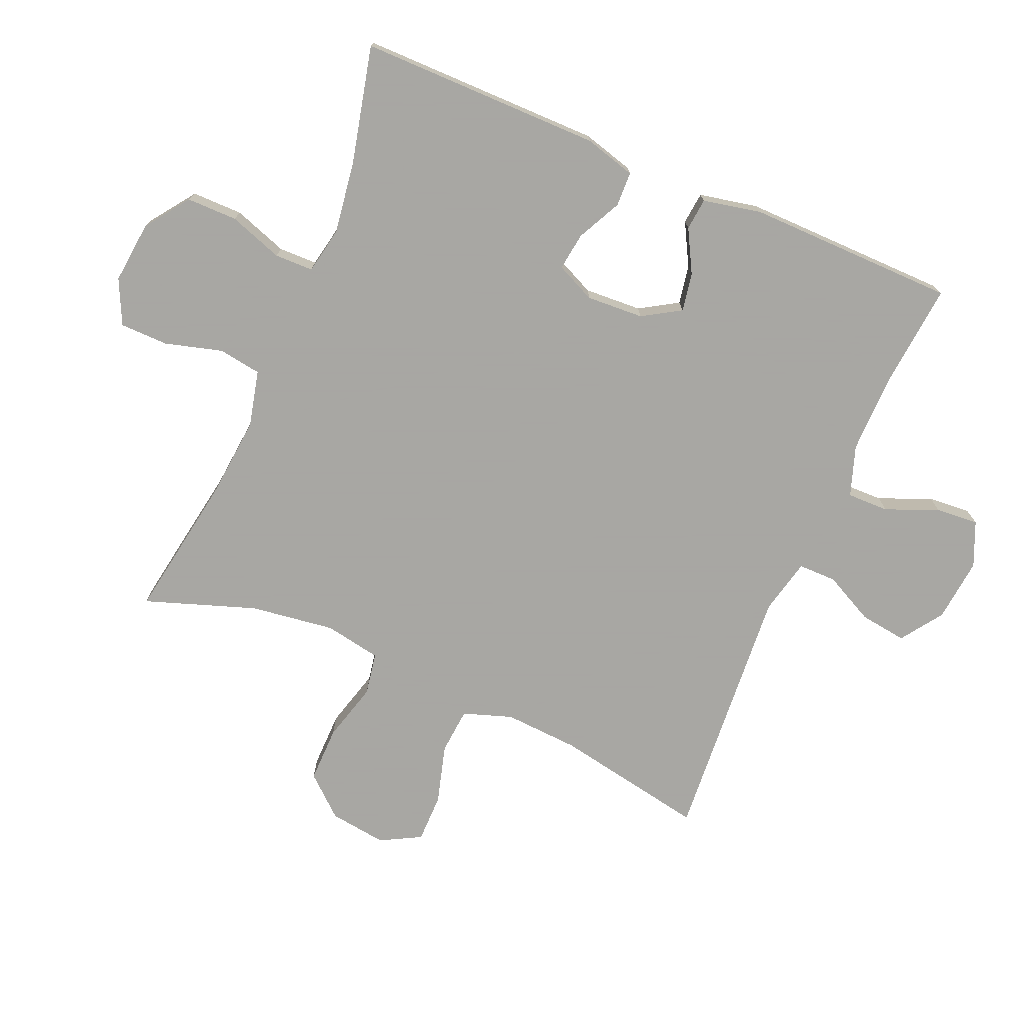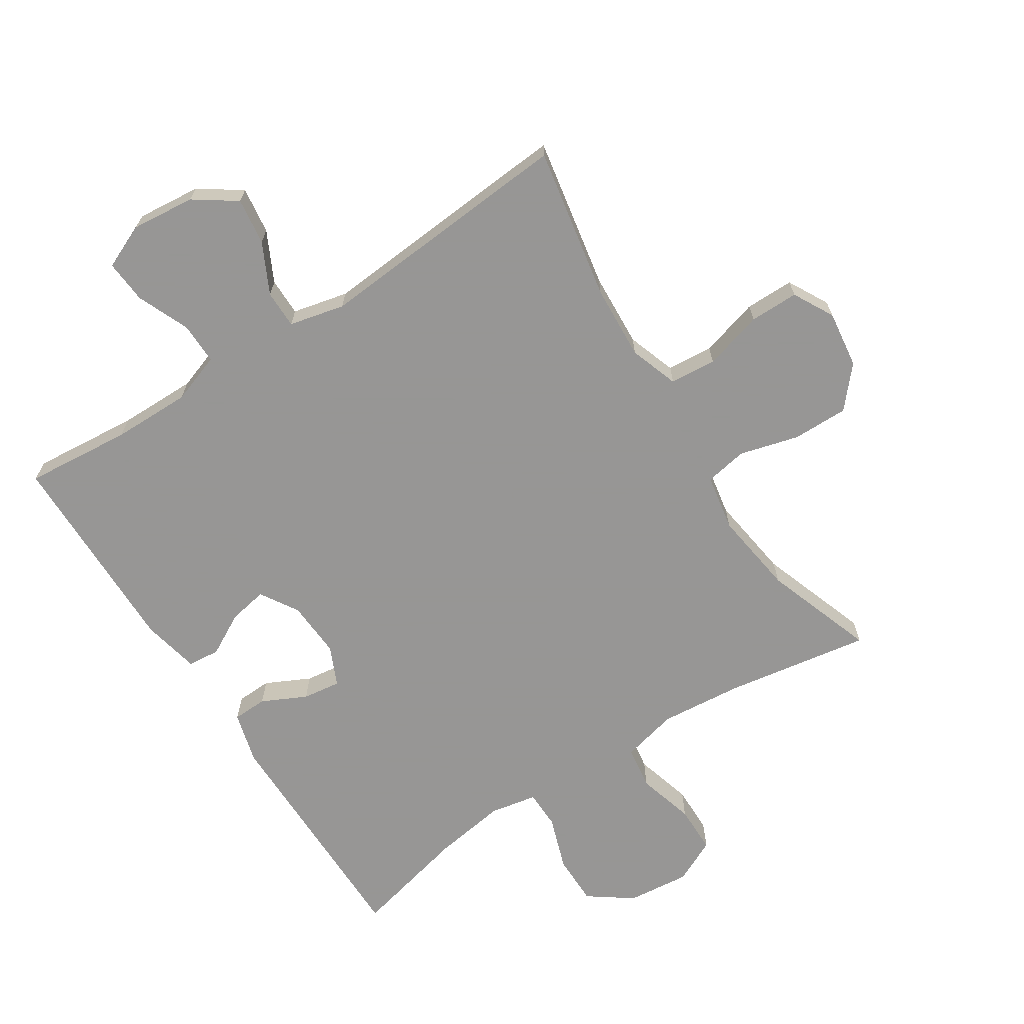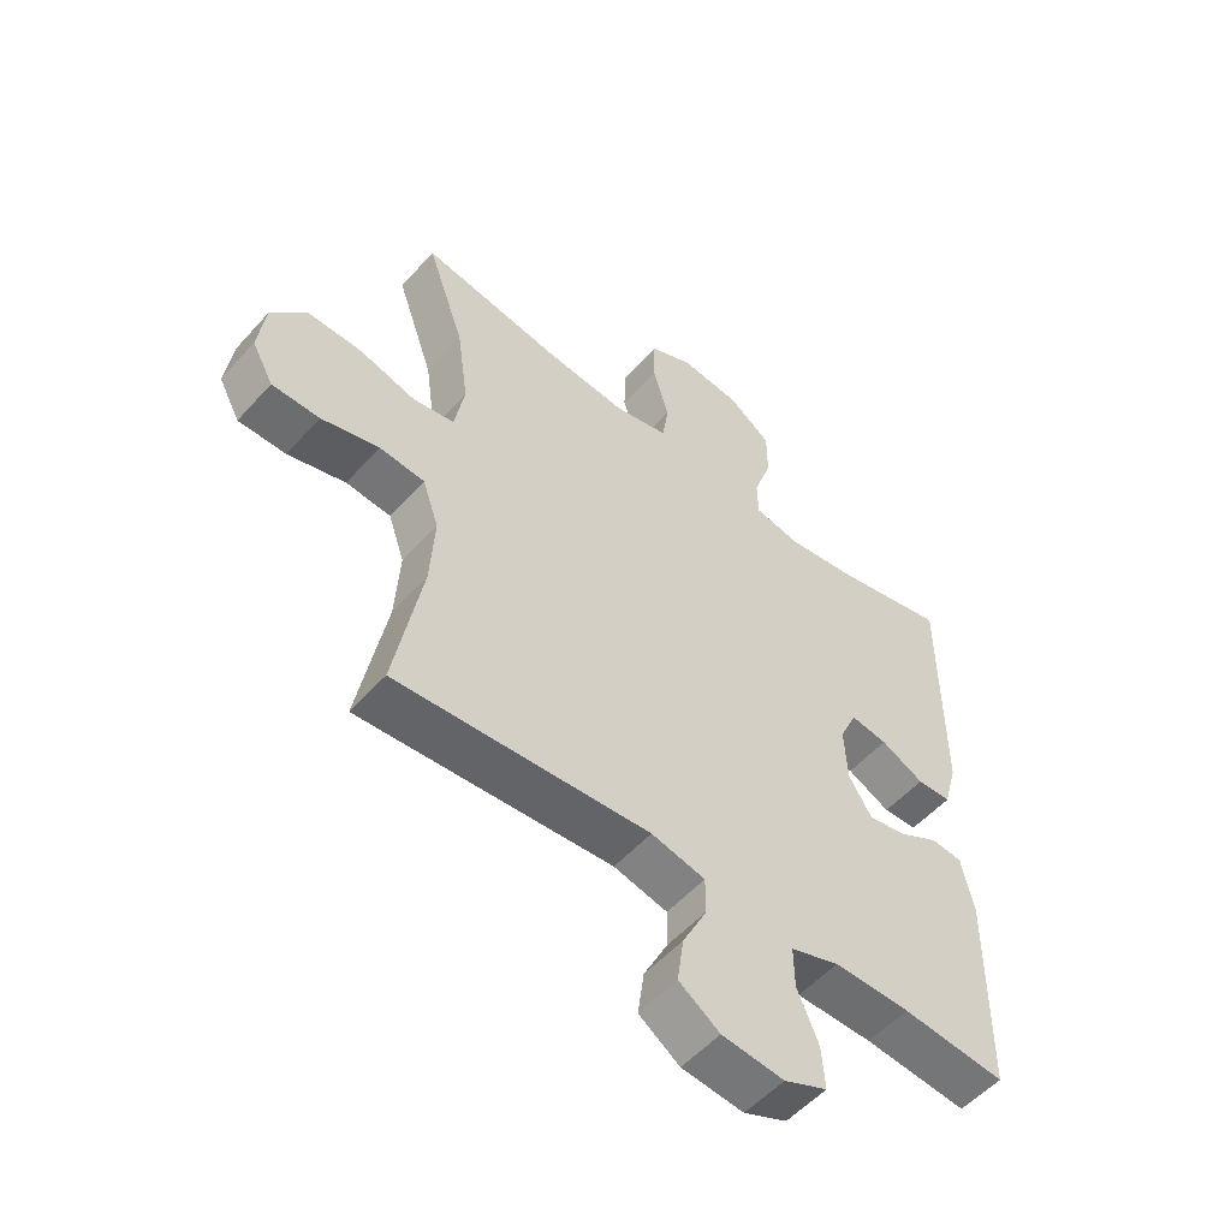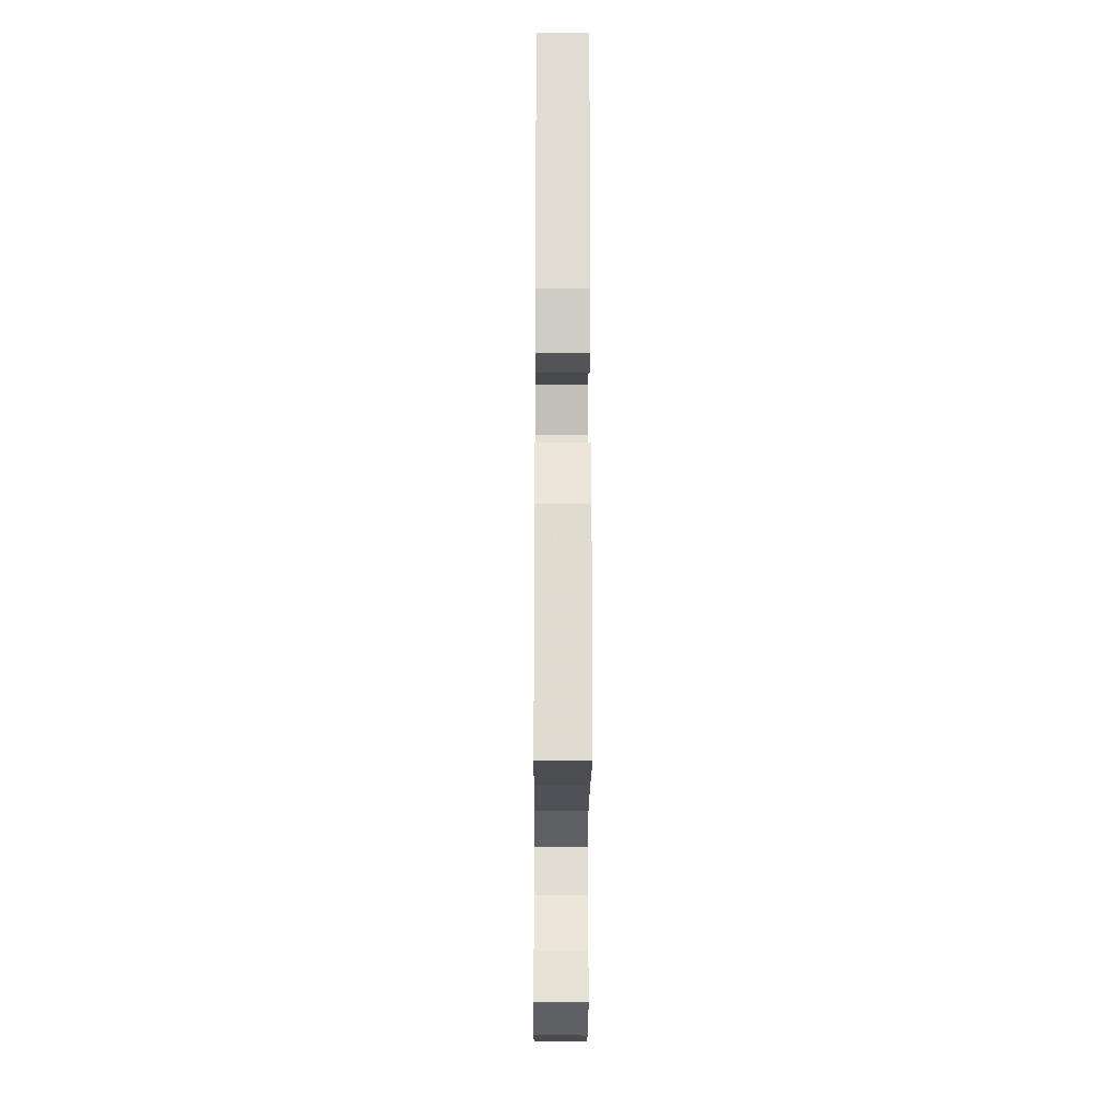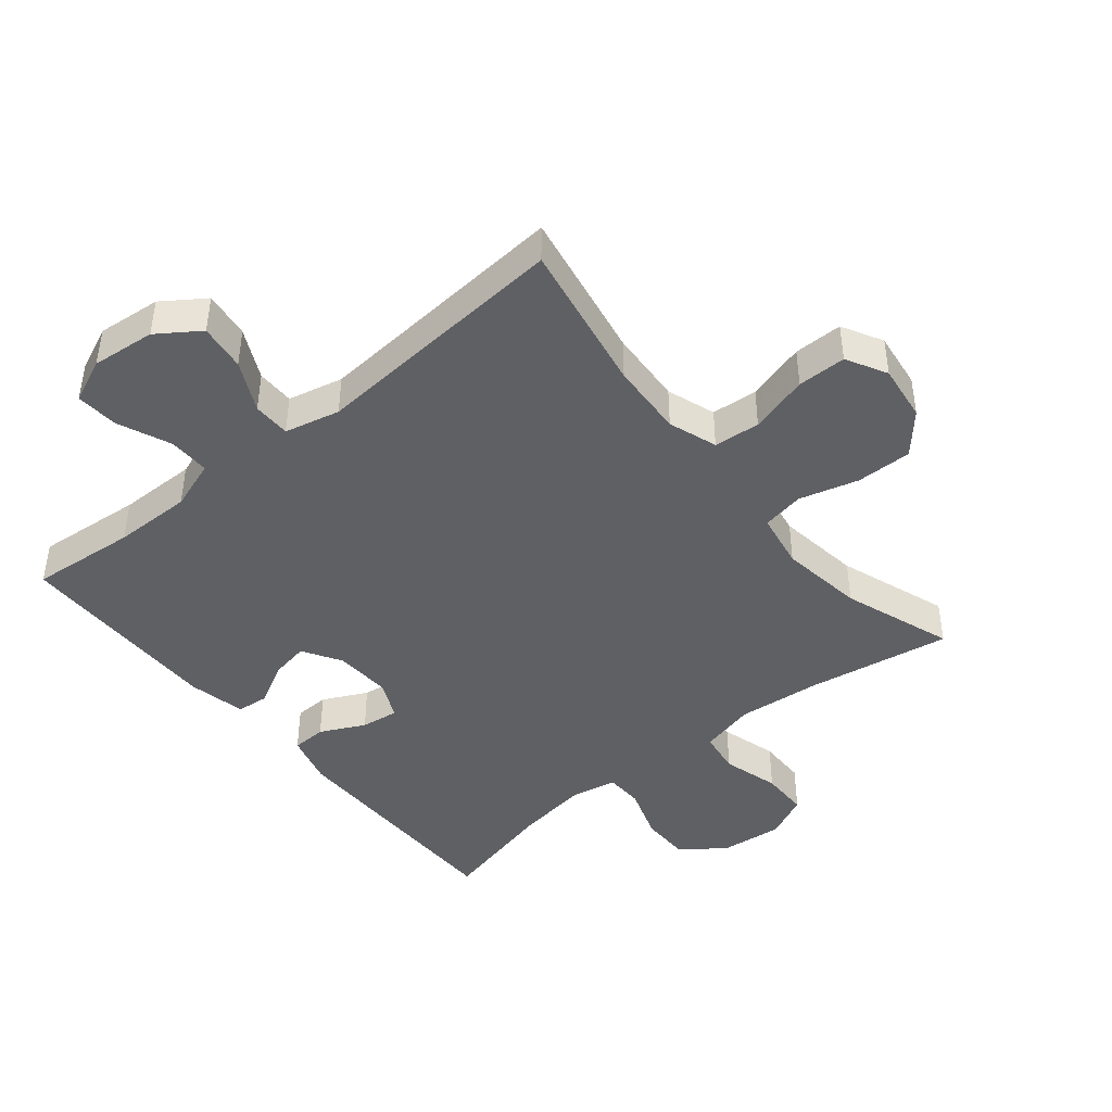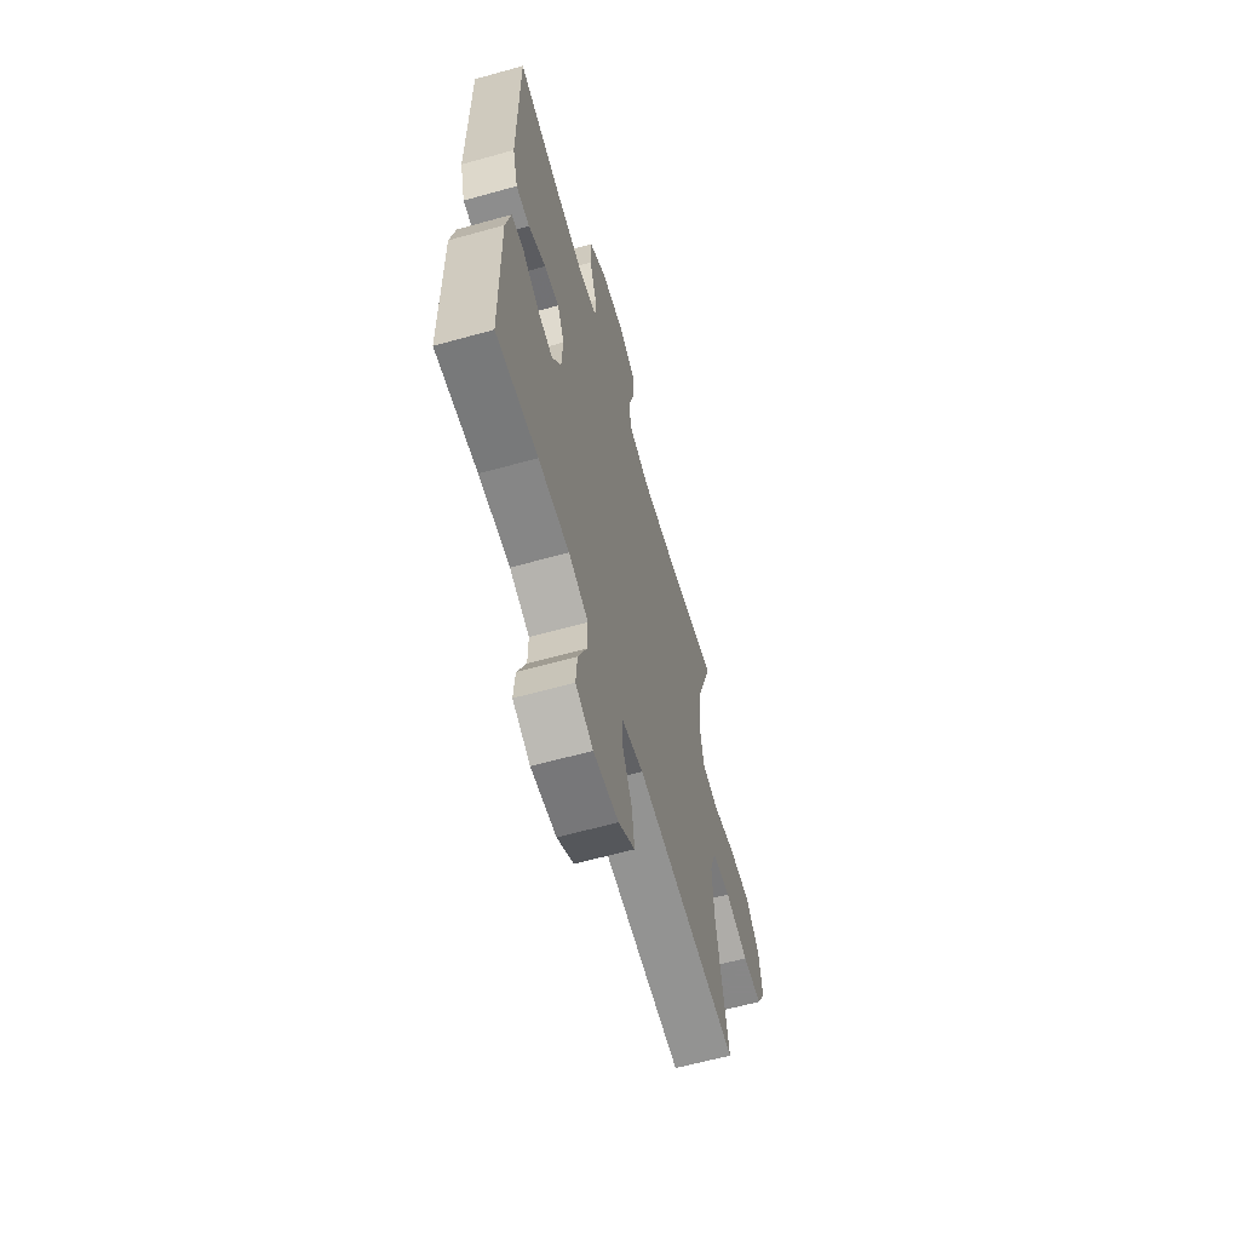
<metadata>
{"format":"obj","ext":"obj","renderer":"f3d","projection":"perspective","resolution":1024,"background":"white","views":[{"elev":-74.4,"azim":66.8,"up":"+Y"},{"elev":-67.8,"azim":-147.1,"up":"+Y"},{"elev":-53.9,"azim":-40.8,"up":"+Z"},{"elev":-20.8,"azim":89.6,"up":"+Z"},{"elev":-43.6,"azim":-140.6,"up":"+Y"},{"elev":-62.6,"azim":105.8,"up":"+Z"}]}
</metadata>
<code>
v -0.5 0.07 0.5
v -0.275 0.07 0.463
v -0.146 0.07 0.451
v -0.059 0.07 0.472
v -0.049 0.07 0.539
v -0.074 0.07 0.628
v -0.073 0.07 0.703
v -0.004 0.07 0.736
v 0.093 0.07 0.726
v 0.161 0.07 0.677
v 0.161 0.07 0.598
v 0.132 0.07 0.514
v 0.133 0.07 0.454
v 0.206 0.07 0.44
v 0.32 0.07 0.457
v 0.5 0.07 0.5
v 0.5 0.07 0.123
v 0.478 0.07 0.043
v 0.424 0.07 0.041
v 0.355 0.07 0.075
v 0.296 0.07 0.083
v 0.268 0.07 0.022
v 0.273 0.07 -0.067
v 0.309 0.07 -0.126
v 0.369 0.07 -0.115
v 0.435 0.07 -0.079
v 0.485 0.07 -0.084
v 0.504 0.07 -0.174
v 0.5 0.07 -0.5
v 0.335 0.07 -0.485
v 0.213 0.07 -0.484
v 0.135 0.07 -0.511
v 0.136 0.07 -0.576
v 0.17 0.07 -0.657
v 0.175 0.07 -0.724
v 0.106 0.07 -0.754
v 0.007 0.07 -0.744
v -0.058 0.07 -0.699
v -0.048 0.07 -0.626
v -0.009 0.07 -0.548
v -0.009 0.07 -0.489
v -0.095 0.07 -0.469
v -0.5 0.07 -0.5
v -0.456 0.07 -0.263
v -0.449 0.07 -0.147
v -0.475 0.07 -0.071
v -0.547 0.07 -0.065
v -0.639 0.07 -0.091
v -0.715 0.07 -0.091
v -0.749 0.07 -0.028
v -0.737 0.07 0.061
v -0.683 0.07 0.123
v -0.596 0.07 0.122
v -0.504 0.07 0.097
v -0.438 0.07 0.109
v -0.422 0.07 0.197
v -0.44 0.07 0.328
v -0.5 0 0.5
v -0.275 0 0.463
v -0.146 0 0.451
v -0.059 0 0.472
v -0.049 0 0.539
v -0.074 0 0.628
v -0.073 0 0.703
v -0.004 0 0.736
v 0.093 0 0.726
v 0.161 0 0.677
v 0.161 0 0.598
v 0.132 0 0.514
v 0.133 0 0.454
v 0.206 0 0.44
v 0.32 0 0.457
v 0.5 0 0.5
v 0.5 0 0.123
v 0.478 0 0.043
v 0.424 0 0.041
v 0.355 0 0.075
v 0.296 0 0.083
v 0.268 0 0.022
v 0.273 0 -0.067
v 0.309 0 -0.126
v 0.369 0 -0.115
v 0.435 0 -0.079
v 0.485 0 -0.084
v 0.504 0 -0.174
v 0.5 0 -0.5
v 0.335 0 -0.485
v 0.213 0 -0.484
v 0.135 0 -0.511
v 0.136 0 -0.576
v 0.17 0 -0.657
v 0.175 0 -0.724
v 0.106 0 -0.754
v 0.007 0 -0.744
v -0.058 0 -0.699
v -0.048 0 -0.626
v -0.009 0 -0.548
v -0.009 0 -0.489
v -0.095 0 -0.469
v -0.5 0 -0.5
v -0.456 0 -0.263
v -0.449 0 -0.147
v -0.475 0 -0.071
v -0.547 0 -0.065
v -0.639 0 -0.091
v -0.715 0 -0.091
v -0.749 0 -0.028
v -0.737 0 0.061
v -0.683 0 0.123
v -0.596 0 0.122
v -0.504 0 0.097
v -0.438 0 0.109
v -0.422 0 0.197
v -0.44 0 0.328
f 52 53 54
f 51 52 54
f 50 51 54
f 49 50 54
f 48 49 54
f 47 48 54
f 46 47 54 55
f 45 46 55
f 42 43 44
f 41 42 44 45
f 38 39 40
f 37 38 40
f 36 37 40
f 35 36 40
f 34 35 40
f 33 34 40
f 32 33 40 41
f 45 55 56
f 41 45 56
f 32 41 56
f 31 32 56
f 28 29 30
f 27 28 30
f 26 27 30
f 25 26 30
f 18 19 20
f 17 18 20
f 16 17 20
f 15 16 20
f 14 15 20 21
f 13 14 21 22
f 10 11 12
f 9 10 12
f 8 9 12
f 7 8 12
f 6 7 12
f 5 6 12
f 4 5 12 13
f 13 22 23
f 4 13 23
f 3 4 23
f 57 1 2
f 3 23 24
f 2 3 24
f 57 2 24
f 56 57 24
f 31 56 24
f 24 25 30 31
f 111 110 109
f 111 109 108
f 111 108 107
f 111 107 106
f 111 106 105
f 111 105 104
f 112 111 104 103
f 112 103 102
f 101 100 99
f 102 101 99 98
f 97 96 95
f 97 95 94
f 97 94 93
f 97 93 92
f 97 92 91
f 97 91 90
f 98 97 90 89
f 113 112 102
f 113 102 98
f 113 98 89
f 113 89 88
f 87 86 85
f 87 85 84
f 87 84 83
f 87 83 82
f 77 76 75
f 77 75 74
f 77 74 73
f 77 73 72
f 78 77 72 71
f 79 78 71 70
f 69 68 67
f 69 67 66
f 69 66 65
f 69 65 64
f 69 64 63
f 69 63 62
f 70 69 62 61
f 80 79 70
f 80 70 61
f 80 61 60
f 59 58 114
f 81 80 60
f 81 60 59
f 81 59 114
f 81 114 113
f 81 113 88
f 88 87 82 81
f 1 58 59 2
f 2 59 60 3
f 3 60 61 4
f 4 61 62 5
f 5 62 63 6
f 6 63 64 7
f 7 64 65 8
f 8 65 66 9
f 9 66 67 10
f 10 67 68 11
f 11 68 69 12
f 12 69 70 13
f 13 70 71 14
f 14 71 72 15
f 15 72 73 16
f 16 73 74 17
f 17 74 75 18
f 18 75 76 19
f 19 76 77 20
f 20 77 78 21
f 21 78 79 22
f 22 79 80 23
f 23 80 81 24
f 24 81 82 25
f 25 82 83 26
f 26 83 84 27
f 27 84 85 28
f 28 85 86 29
f 29 86 87 30
f 30 87 88 31
f 31 88 89 32
f 32 89 90 33
f 33 90 91 34
f 34 91 92 35
f 35 92 93 36
f 36 93 94 37
f 37 94 95 38
f 38 95 96 39
f 39 96 97 40
f 40 97 98 41
f 41 98 99 42
f 42 99 100 43
f 43 100 101 44
f 44 101 102 45
f 45 102 103 46
f 46 103 104 47
f 47 104 105 48
f 48 105 106 49
f 49 106 107 50
f 50 107 108 51
f 51 108 109 52
f 52 109 110 53
f 53 110 111 54
f 54 111 112 55
f 55 112 113 56
f 56 113 114 57
f 57 114 58 1

</code>
